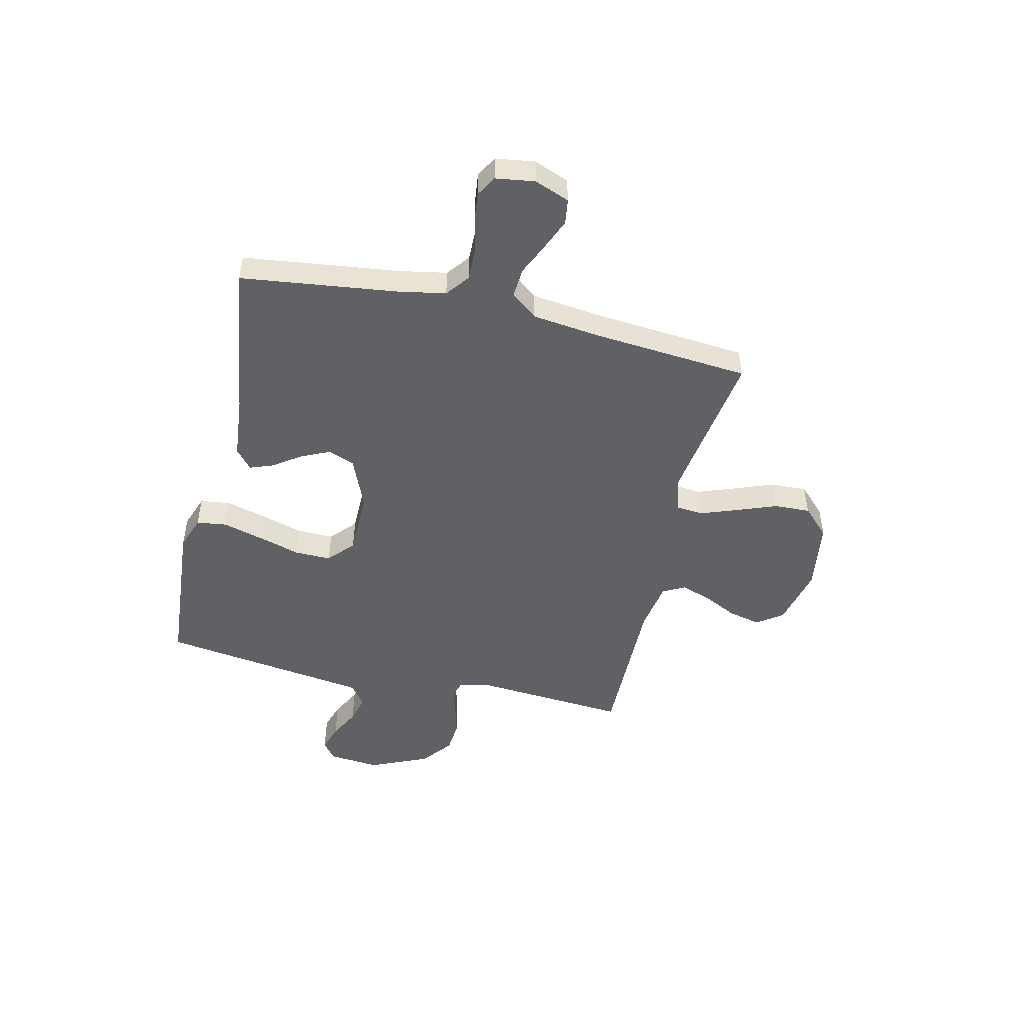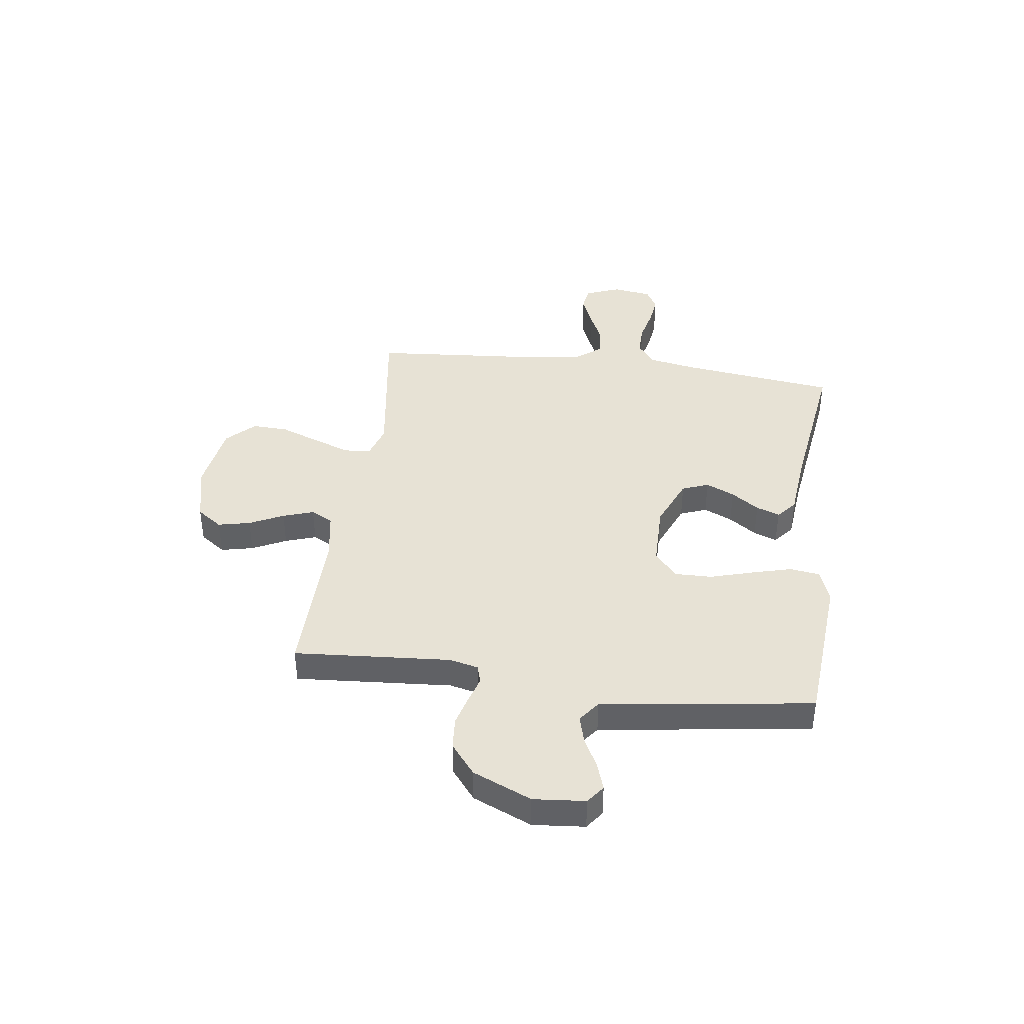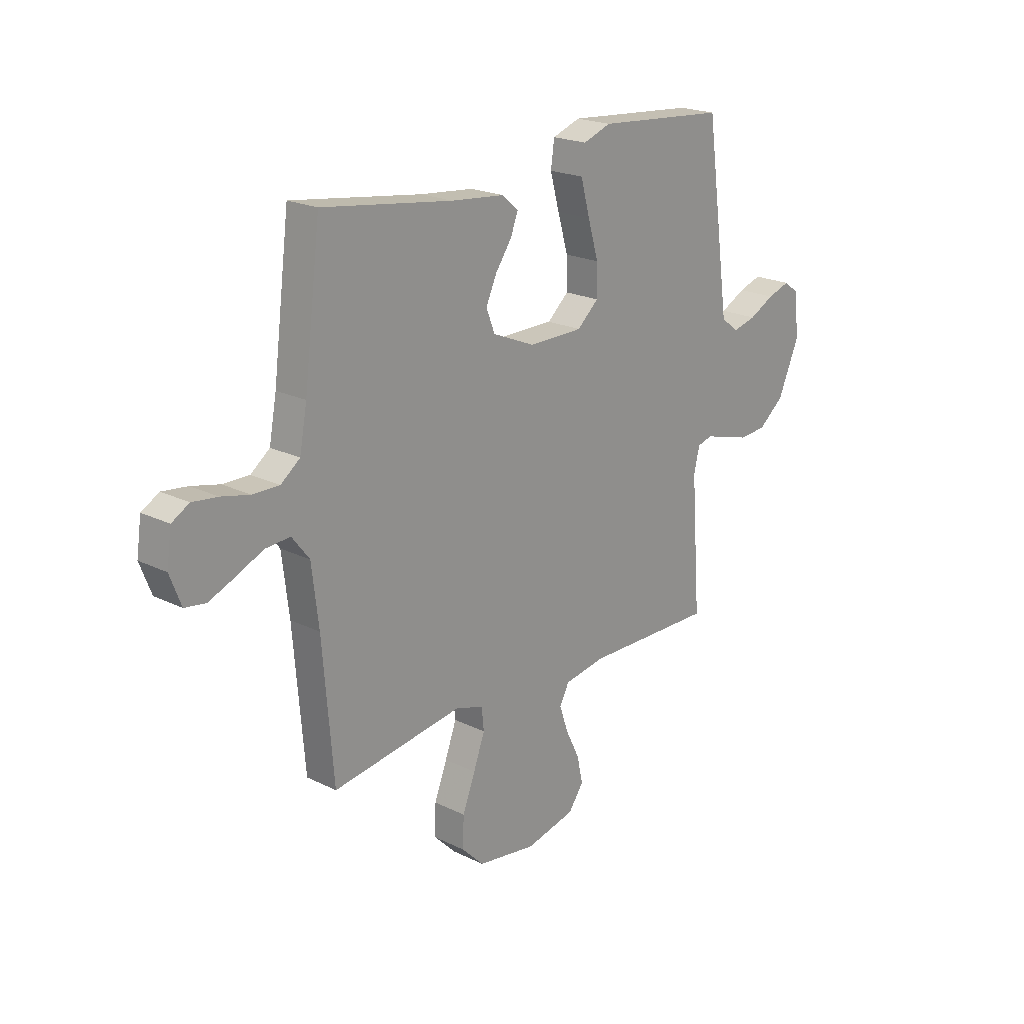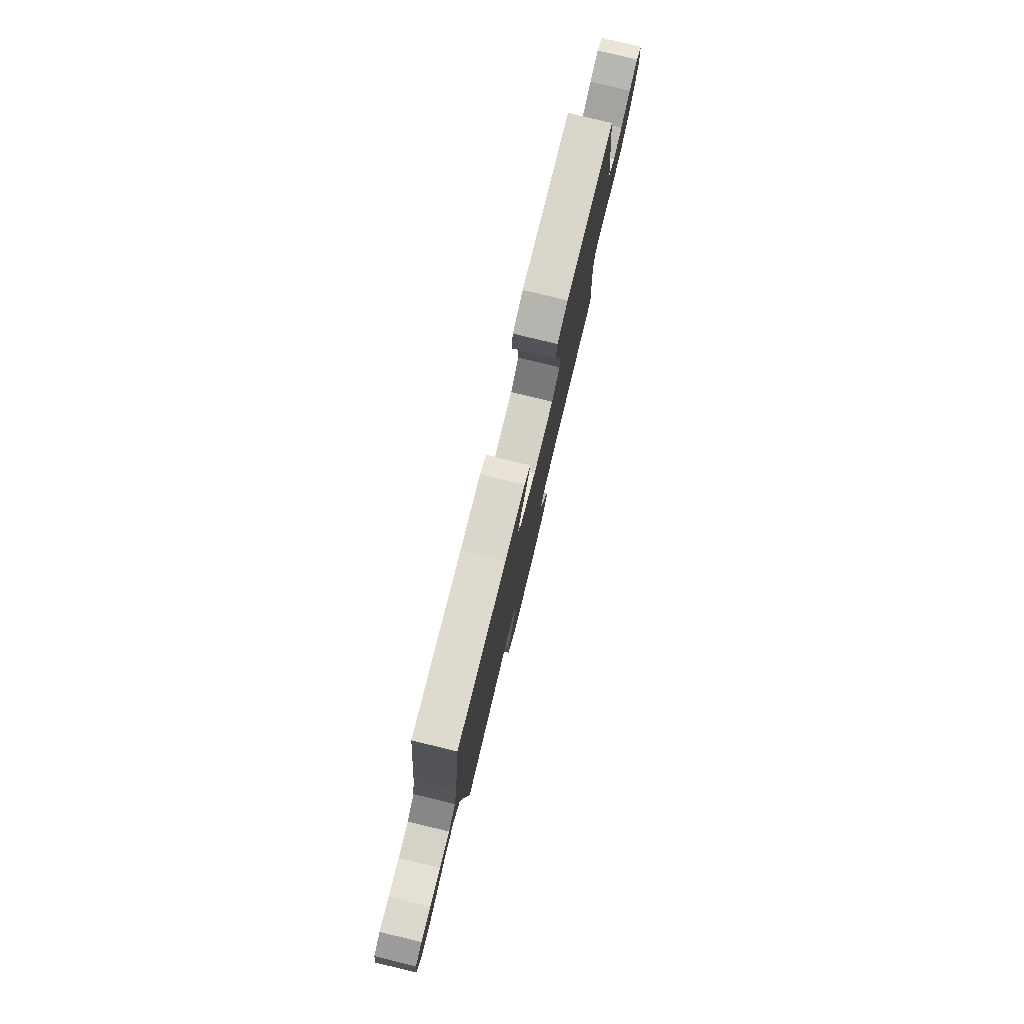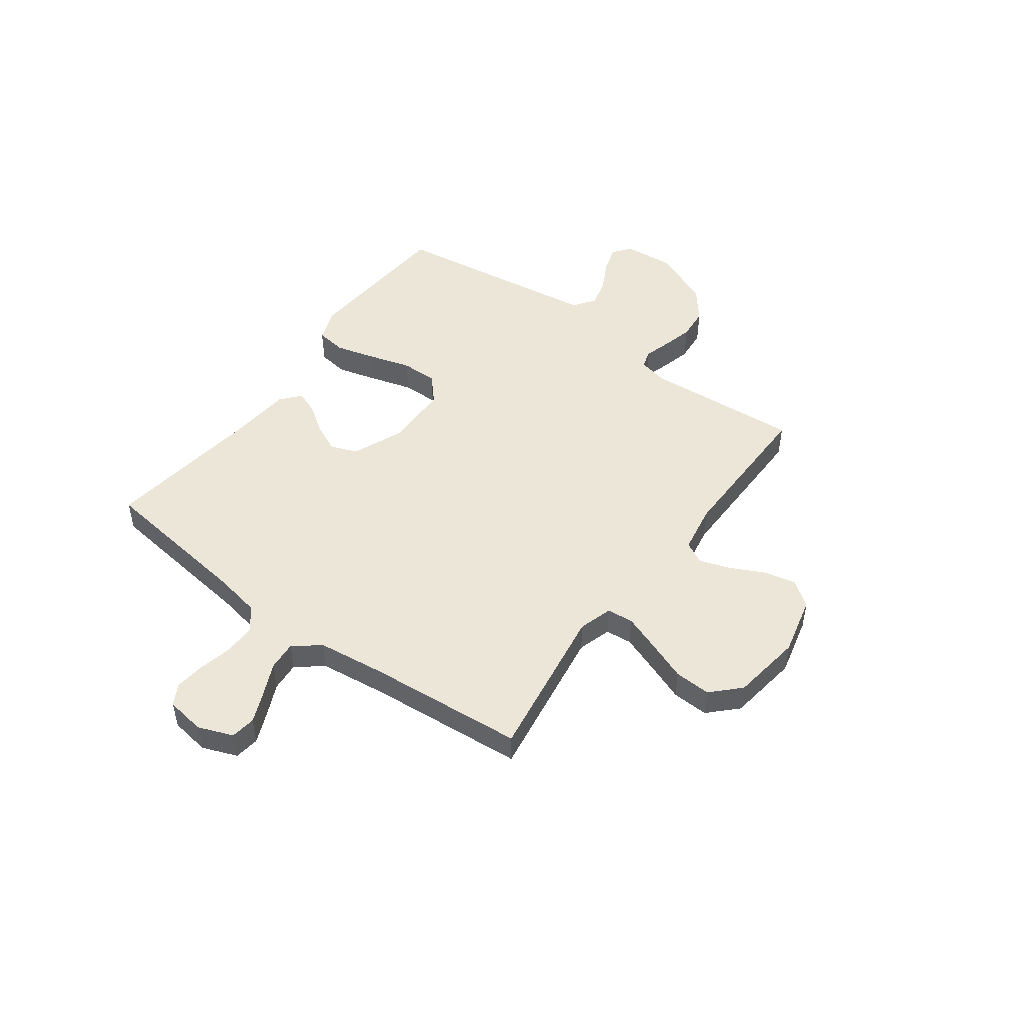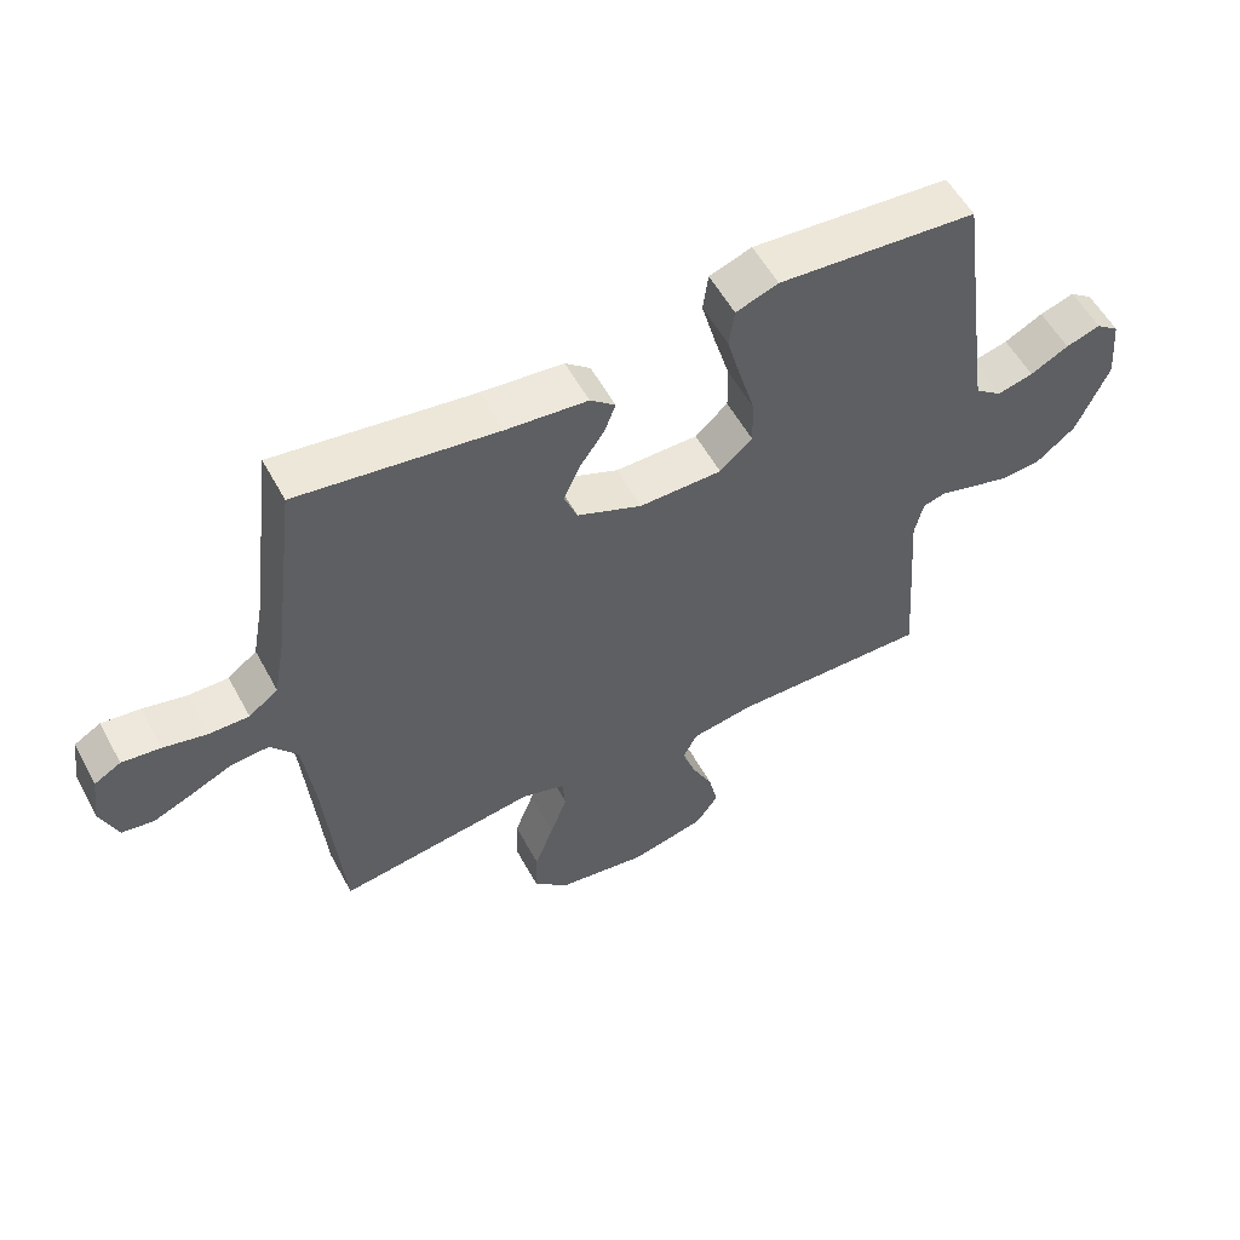
<metadata>
{"format":"obj","ext":"obj","renderer":"f3d","projection":"perspective","resolution":1024,"background":"white","views":[{"elev":-49.0,"azim":76.9,"up":"+Y"},{"elev":40.4,"azim":-82.3,"up":"+Y"},{"elev":20.9,"azim":131.6,"up":"+Z"},{"elev":79.3,"azim":103.6,"up":"+Z"},{"elev":49.2,"azim":126.2,"up":"+Y"},{"elev":55.8,"azim":151.8,"up":"+Z"}]}
</metadata>
<code>
v 0.5 0.07 0.5
v 0.538 0.07 0.2
v 0.555 0.07 0.109
v 0.599 0.07 0.075
v 0.66 0.07 0.076
v 0.725 0.07 0.091
v 0.783 0.07 0.098
v 0.823 0.07 0.075
v 0.834 0.07 0
v 0.808 0.07 -0.067
v 0.76 0.07 -0.074
v 0.7 0.07 -0.049
v 0.638 0.07 -0.021
v 0.581 0.07 -0.017
v 0.541 0.07 -0.068
v 0.525 0.07 -0.2
v 0.5 0.07 -0.5
v 0.2 0.07 -0.456
v 0.135 0.07 -0.476
v 0.13 0.07 -0.527
v 0.156 0.07 -0.598
v 0.185 0.07 -0.674
v 0.188 0.07 -0.744
v 0.136 0.07 -0.796
v 0 0.07 -0.816
v -0.114 0.07 -0.789
v -0.149 0.07 -0.74
v -0.135 0.07 -0.678
v -0.103 0.07 -0.613
v -0.083 0.07 -0.554
v -0.105 0.07 -0.512
v -0.2 0.07 -0.496
v -0.5 0.07 -0.5
v -0.478 0.07 -0.2
v -0.491 0.07 -0.144
v -0.526 0.07 -0.134
v -0.576 0.07 -0.149
v -0.636 0.07 -0.165
v -0.698 0.07 -0.16
v -0.757 0.07 -0.113
v -0.806 0.07 0
v -0.797 0.07 0.099
v -0.762 0.07 0.125
v -0.71 0.07 0.108
v -0.652 0.07 0.078
v -0.598 0.07 0.064
v -0.557 0.07 0.095
v -0.542 0.07 0.2
v -0.5 0.07 0.5
v -0.2 0.07 0.524
v -0.136 0.07 0.501
v -0.128 0.07 0.443
v -0.149 0.07 0.366
v -0.173 0.07 0.284
v -0.174 0.07 0.214
v -0.125 0.07 0.17
v 0 0.07 0.169
v 0.098 0.07 0.21
v 0.118 0.07 0.261
v 0.093 0.07 0.316
v 0.056 0.07 0.369
v 0.039 0.07 0.414
v 0.077 0.07 0.446
v 0.2 0.07 0.458
v 0.5 0 0.5
v 0.538 0 0.2
v 0.555 0 0.109
v 0.599 0 0.075
v 0.66 0 0.076
v 0.725 0 0.091
v 0.783 0 0.098
v 0.823 0 0.075
v 0.834 0 0
v 0.808 0 -0.067
v 0.76 0 -0.074
v 0.7 0 -0.049
v 0.638 0 -0.021
v 0.581 0 -0.017
v 0.541 0 -0.068
v 0.525 0 -0.2
v 0.5 0 -0.5
v 0.2 0 -0.456
v 0.135 0 -0.476
v 0.13 0 -0.527
v 0.156 0 -0.598
v 0.185 0 -0.674
v 0.188 0 -0.744
v 0.136 0 -0.796
v 0 0 -0.816
v -0.114 0 -0.789
v -0.149 0 -0.74
v -0.135 0 -0.678
v -0.103 0 -0.613
v -0.083 0 -0.554
v -0.105 0 -0.512
v -0.2 0 -0.496
v -0.5 0 -0.5
v -0.478 0 -0.2
v -0.491 0 -0.144
v -0.526 0 -0.134
v -0.576 0 -0.149
v -0.636 0 -0.165
v -0.698 0 -0.16
v -0.757 0 -0.113
v -0.806 0 0
v -0.797 0 0.099
v -0.762 0 0.125
v -0.71 0 0.108
v -0.652 0 0.078
v -0.598 0 0.064
v -0.557 0 0.095
v -0.542 0 0.2
v -0.5 0 0.5
v -0.2 0 0.524
v -0.136 0 0.501
v -0.128 0 0.443
v -0.149 0 0.366
v -0.173 0 0.284
v -0.174 0 0.214
v -0.125 0 0.17
v 0 0 0.169
v 0.098 0 0.21
v 0.118 0 0.261
v 0.093 0 0.316
v 0.056 0 0.369
v 0.039 0 0.414
v 0.077 0 0.446
v 0.2 0 0.458
f 62 63 64
f 61 62 64
f 60 61 64
f 64 1 2
f 60 64 2
f 59 60 2
f 58 59 2 3
f 57 58 3 4
f 56 57 4
f 52 53 54
f 51 52 54
f 50 51 54
f 49 50 54
f 48 49 54
f 47 48 54 55
f 46 47 55 56
f 43 44 45
f 42 43 45
f 41 42 45
f 40 41 45
f 39 40 45
f 38 39 45
f 37 38 45
f 36 37 45
f 35 36 45 46
f 32 33 34
f 31 32 34 35
f 27 28 29
f 26 27 29
f 25 26 29
f 24 25 29
f 23 24 29
f 22 23 29
f 21 22 29
f 20 21 29 30
f 19 20 30 31
f 16 17 18
f 35 46 56
f 31 35 56
f 19 31 56
f 18 19 56
f 16 18 56
f 15 16 56
f 11 12 13
f 10 11 13
f 9 10 13
f 8 9 13
f 7 8 13
f 6 7 13
f 5 6 13
f 14 15 56 4
f 4 5 13 14
f 128 127 126
f 128 126 125
f 128 125 124
f 66 65 128
f 66 128 124
f 66 124 123
f 67 66 123 122
f 68 67 122 121
f 68 121 120
f 118 117 116
f 118 116 115
f 118 115 114
f 118 114 113
f 118 113 112
f 119 118 112 111
f 120 119 111 110
f 109 108 107
f 109 107 106
f 109 106 105
f 109 105 104
f 109 104 103
f 109 103 102
f 109 102 101
f 109 101 100
f 110 109 100 99
f 98 97 96
f 99 98 96 95
f 93 92 91
f 93 91 90
f 93 90 89
f 93 89 88
f 93 88 87
f 93 87 86
f 93 86 85
f 94 93 85 84
f 95 94 84 83
f 82 81 80
f 120 110 99
f 120 99 95
f 120 95 83
f 120 83 82
f 120 82 80
f 120 80 79
f 77 76 75
f 77 75 74
f 77 74 73
f 77 73 72
f 77 72 71
f 77 71 70
f 77 70 69
f 68 120 79 78
f 78 77 69 68
f 1 65 66 2
f 2 66 67 3
f 3 67 68 4
f 4 68 69 5
f 5 69 70 6
f 6 70 71 7
f 7 71 72 8
f 8 72 73 9
f 9 73 74 10
f 10 74 75 11
f 11 75 76 12
f 12 76 77 13
f 13 77 78 14
f 14 78 79 15
f 15 79 80 16
f 16 80 81 17
f 17 81 82 18
f 18 82 83 19
f 19 83 84 20
f 20 84 85 21
f 21 85 86 22
f 22 86 87 23
f 23 87 88 24
f 24 88 89 25
f 25 89 90 26
f 26 90 91 27
f 27 91 92 28
f 28 92 93 29
f 29 93 94 30
f 30 94 95 31
f 31 95 96 32
f 32 96 97 33
f 33 97 98 34
f 34 98 99 35
f 35 99 100 36
f 36 100 101 37
f 37 101 102 38
f 38 102 103 39
f 39 103 104 40
f 40 104 105 41
f 41 105 106 42
f 42 106 107 43
f 43 107 108 44
f 44 108 109 45
f 45 109 110 46
f 46 110 111 47
f 47 111 112 48
f 48 112 113 49
f 49 113 114 50
f 50 114 115 51
f 51 115 116 52
f 52 116 117 53
f 53 117 118 54
f 54 118 119 55
f 55 119 120 56
f 56 120 121 57
f 57 121 122 58
f 58 122 123 59
f 59 123 124 60
f 60 124 125 61
f 61 125 126 62
f 62 126 127 63
f 63 127 128 64
f 64 128 65 1

</code>
